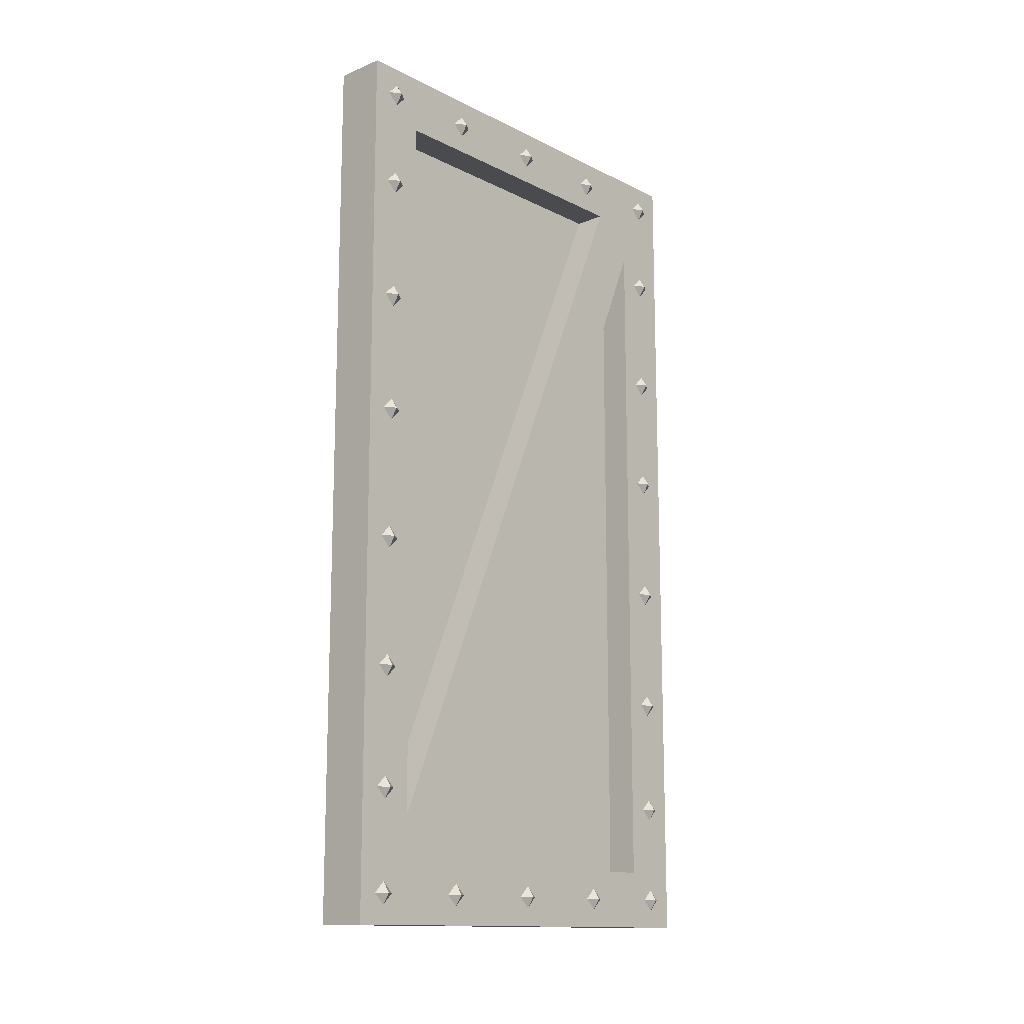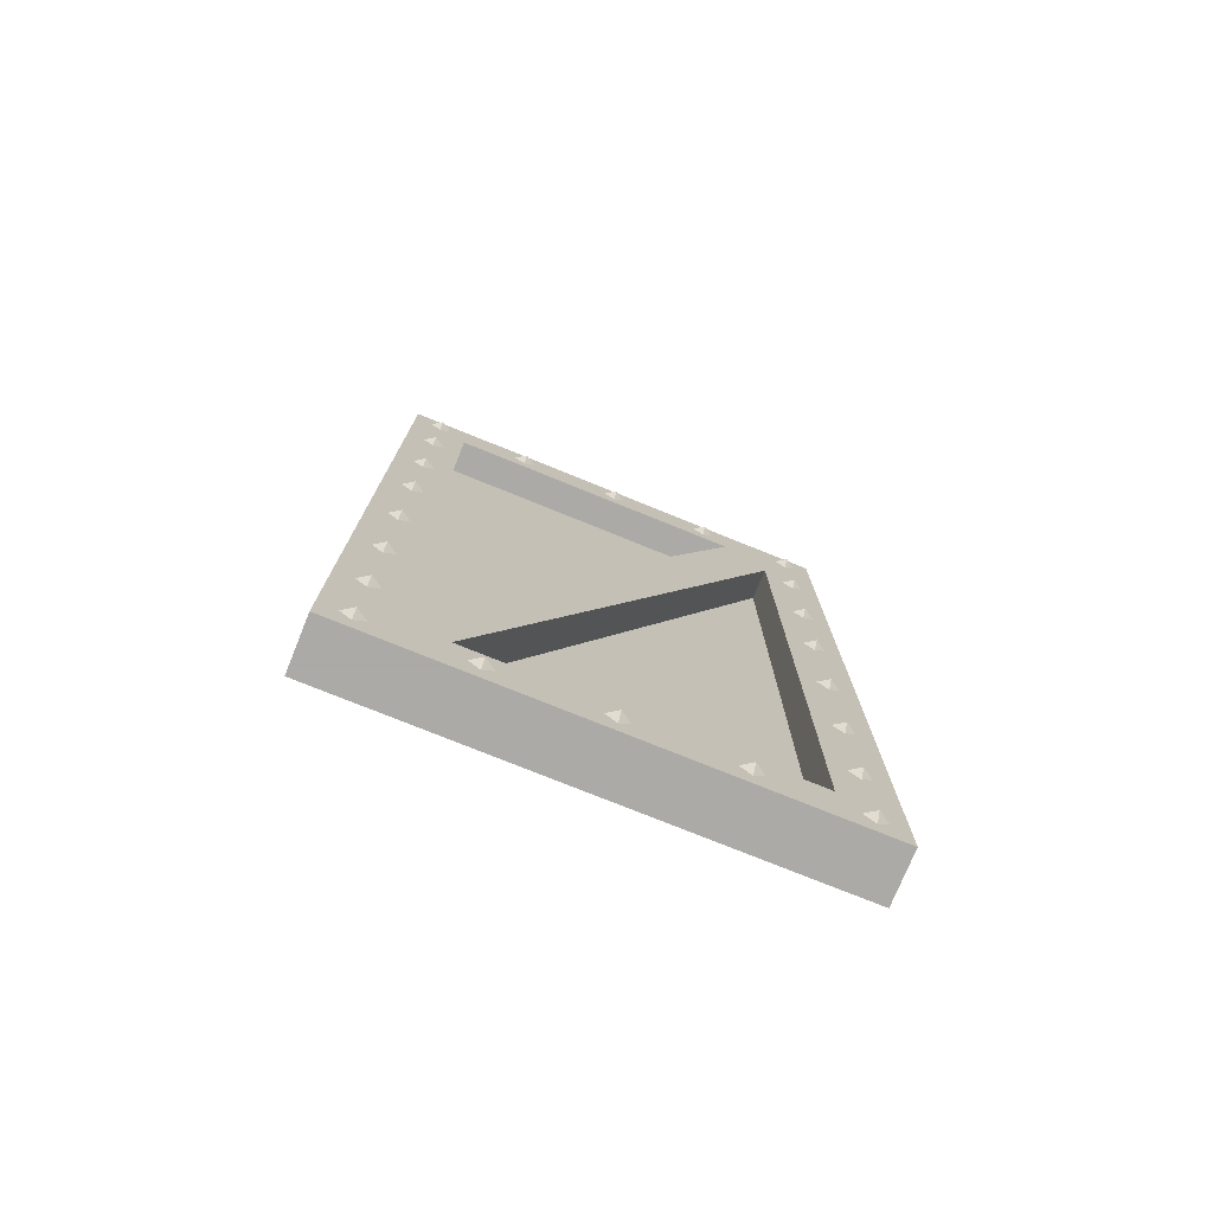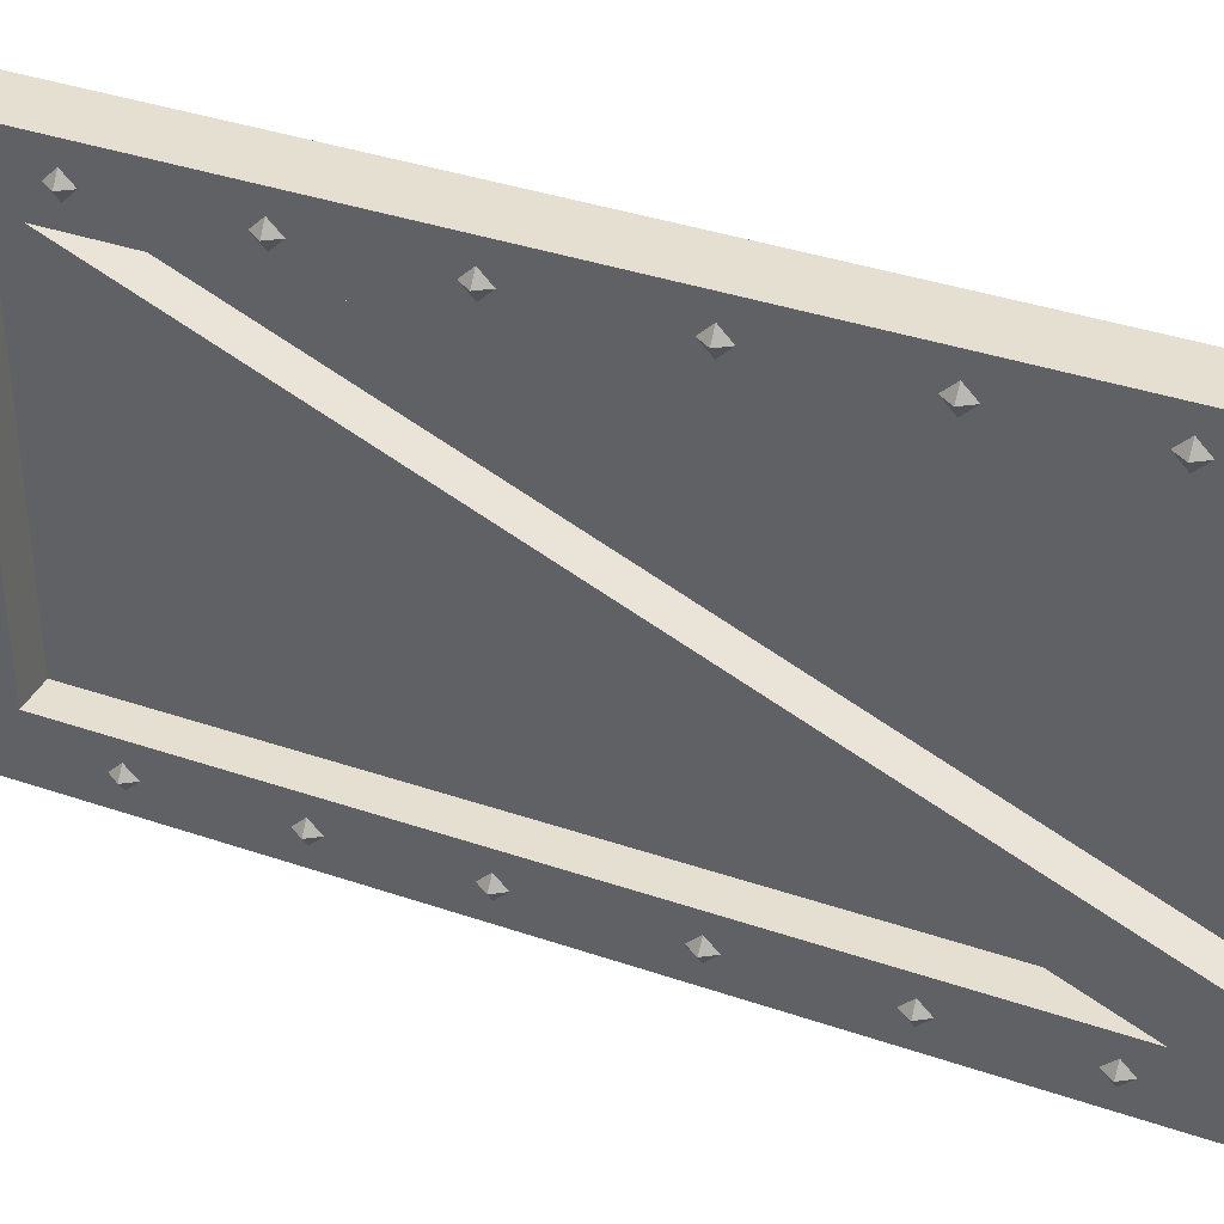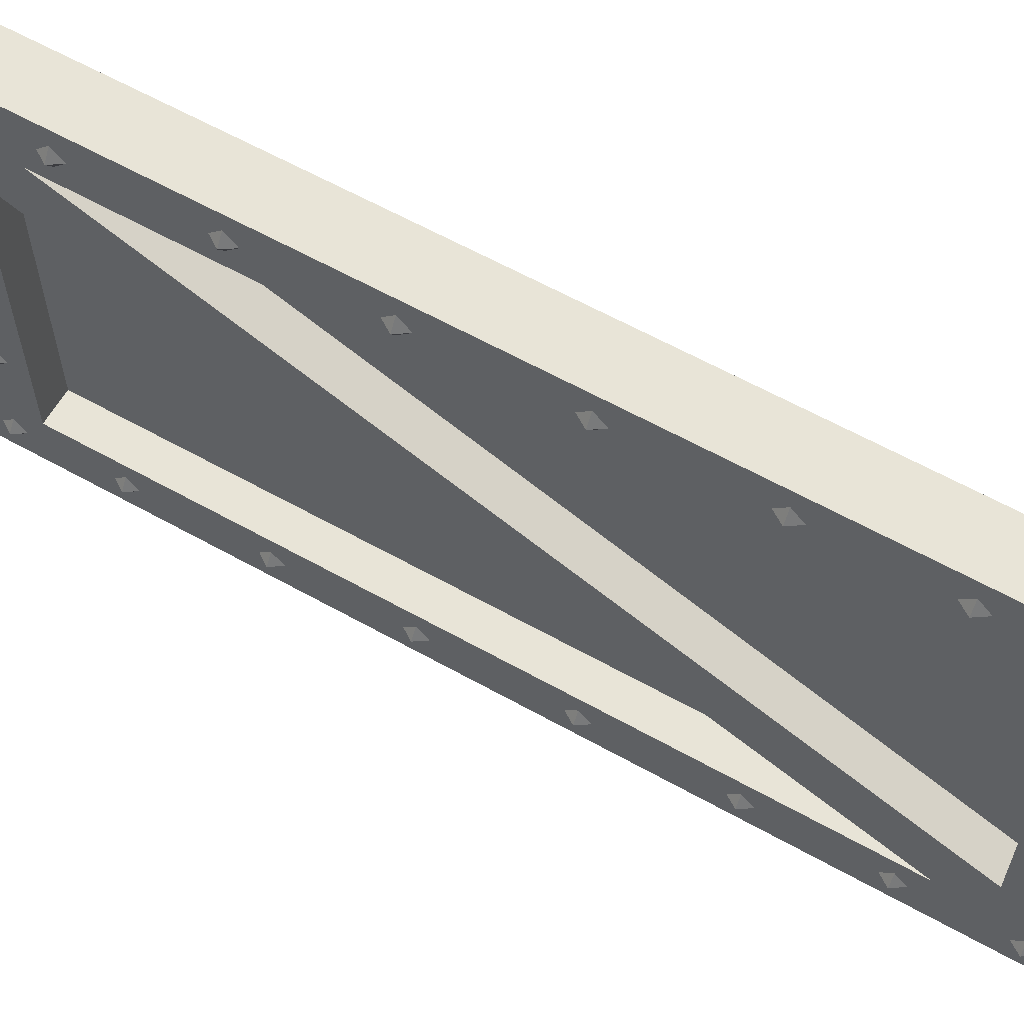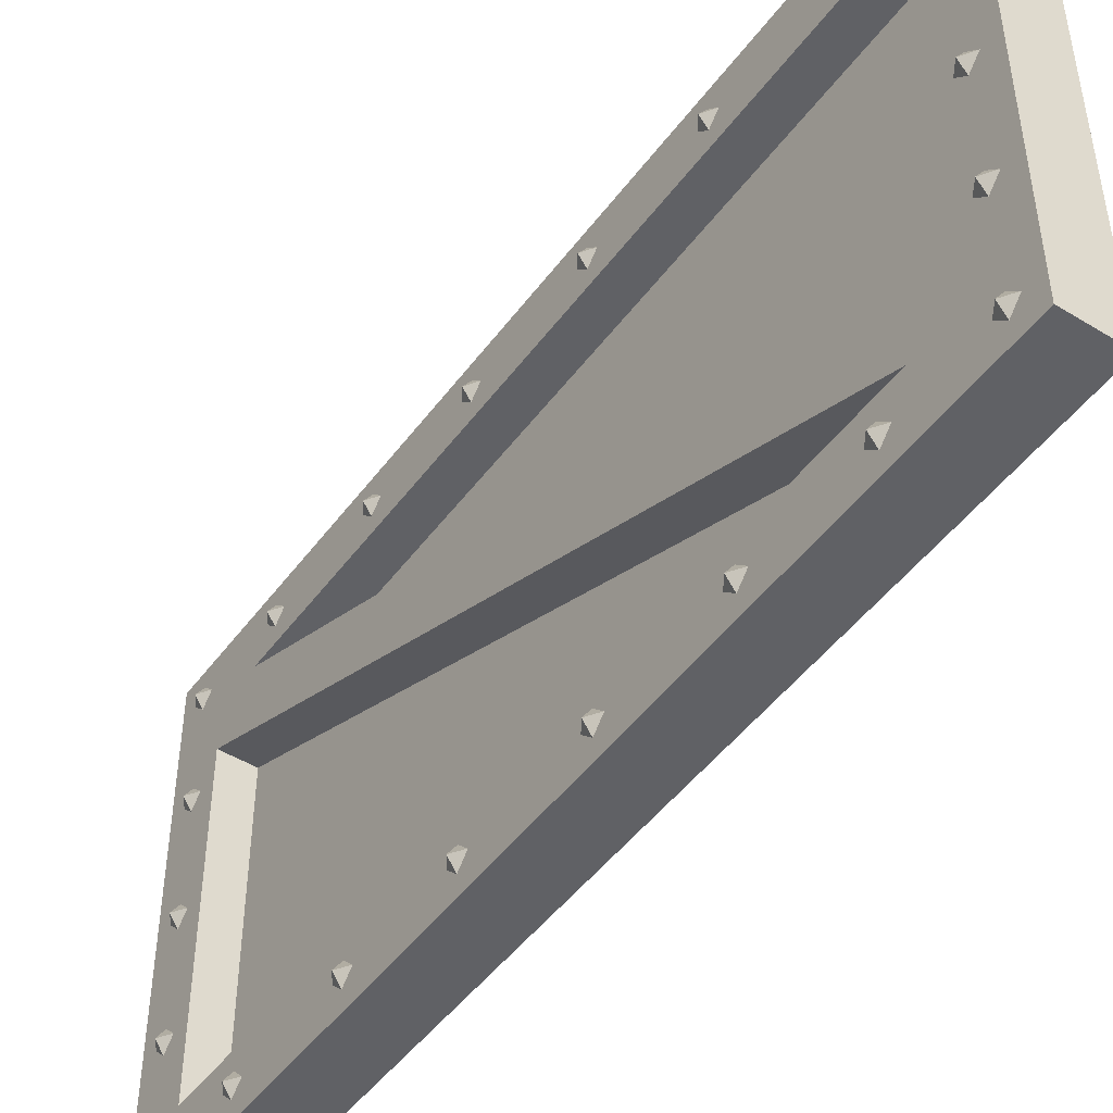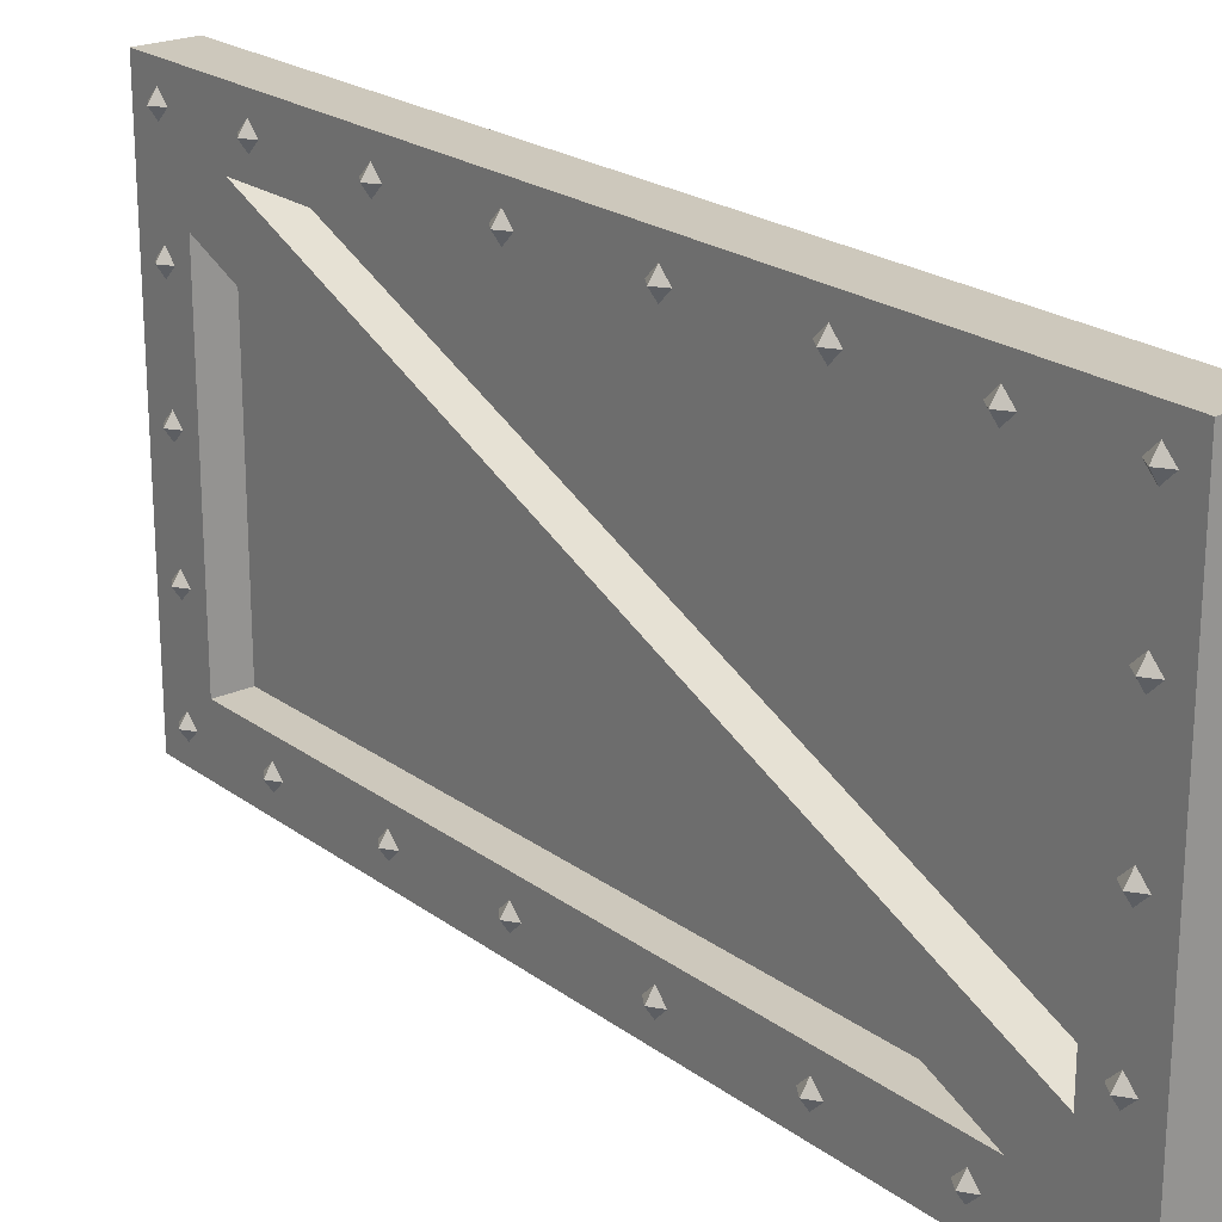
<metadata>
{"format":"obj","ext":"obj","renderer":"f3d","projection":"perspective","resolution":1024,"background":"white","views":[{"elev":-13.7,"azim":-137.9,"up":"+Y"},{"elev":-75.7,"azim":-112.1,"up":"+Y"},{"elev":37.3,"azim":-66.2,"up":"+Z"},{"elev":61.3,"azim":-60.3,"up":"+Z"},{"elev":-47.5,"azim":-34.6,"up":"+Z"},{"elev":22.1,"azim":-38.6,"up":"+Z"}]}
</metadata>
<code>
v -0.4141 -0.2188 0.375
v -0.4141 -1.75 -0.2812
v -0.4141 -1.75 0.375
v -0.4844 -1.75 0.375
v -0.4844 -0.2188 0.375
v -0.4844 -1.75 -0.2812
v -0.4844 -1.75 -0.375
v -0.4844 -1.875 -0.5
v -0.4844 -1.875 0.5
v -0.4844 0 0.5
v -0.4844 -0.125 0.375
v -0.4844 -1.656 -0.375
v -0.4844 -0.125 -0.375
v -0.4844 0 -0.5
v -0.375 0 -0.5
v -0.375 -1.875 -0.5
v -0.375 -1.875 0.5
v -0.375 0 0.5
v -0.4141 -1.656 -0.375
v -0.4141 -0.125 0.2812
v -0.4141 -0.125 -0.375
v -0.4844 -0.125 0.2812
v -0.4844 -1.836 -0.4375
v -0.5 -1.812 -0.4375
v -0.4844 -1.812 -0.4609
v -0.4844 -1.789 -0.4375
v -0.4844 -1.812 -0.4141
v -0.4844 -1.836 0
v -0.5 -1.812 0
v -0.4844 -1.812 -0.02344
v -0.4844 -1.789 0
v -0.4844 -1.812 0.02344
v -0.4844 -1.836 0.2266
v -0.5 -1.812 0.2266
v -0.4844 -1.812 0.2031
v -0.4844 -1.789 0.2266
v -0.4844 -1.812 0.25
v -0.4844 -1.836 0.4375
v -0.5 -1.812 0.4375
v -0.4844 -1.812 0.4141
v -0.4844 -1.789 0.4375
v -0.4844 -1.812 0.4609
v -0.4844 -1.836 -0.2266
v -0.5 -1.812 -0.2266
v -0.4844 -1.812 -0.25
v -0.4844 -1.789 -0.2266
v -0.4844 -1.812 -0.2031
v -0.4844 -0.08594 -0.4375
v -0.5 -0.0625 -0.4375
v -0.4844 -0.0625 -0.4609
v -0.4844 -0.03906 -0.4375
v -0.4844 -0.0625 -0.4141
v -0.4844 -0.08594 0
v -0.5 -0.0625 0
v -0.4844 -0.0625 -0.02344
v -0.4844 -0.03906 0
v -0.4844 -0.0625 0.02344
v -0.4844 -0.08594 0.2266
v -0.5 -0.0625 0.2266
v -0.4844 -0.0625 0.2031
v -0.4844 -0.03906 0.2266
v -0.4844 -0.0625 0.25
v -0.4844 -0.08594 0.4375
v -0.5 -0.0625 0.4375
v -0.4844 -0.0625 0.4141
v -0.4844 -0.03906 0.4375
v -0.4844 -0.0625 0.4609
v -0.4844 -0.08594 -0.2266
v -0.5 -0.0625 -0.2266
v -0.4844 -0.0625 -0.25
v -0.4844 -0.03906 -0.2266
v -0.4844 -0.0625 -0.2031
v -0.4844 -1.625 -0.4375
v -0.5 -1.602 -0.4375
v -0.4844 -1.602 -0.4609
v -0.4844 -1.578 -0.4375
v -0.4844 -1.602 -0.4141
v -0.4844 -1.375 -0.4375
v -0.5 -1.352 -0.4375
v -0.4844 -1.352 -0.4609
v -0.4844 -1.328 -0.4375
v -0.4844 -1.352 -0.4141
v -0.4844 -0.2969 -0.4375
v -0.5 -0.2734 -0.4375
v -0.4844 -0.2734 -0.4609
v -0.4844 -0.25 -0.4375
v -0.4844 -0.2734 -0.4141
v -0.4844 -0.5625 -0.4375
v -0.5 -0.5391 -0.4375
v -0.4844 -0.5391 -0.4609
v -0.4844 -0.5156 -0.4375
v -0.4844 -0.5391 -0.4141
v -0.4844 -0.8203 -0.4375
v -0.5 -0.7969 -0.4375
v -0.4844 -0.7969 -0.4609
v -0.4844 -0.7734 -0.4375
v -0.4844 -0.7969 -0.4141
v -0.4844 -1.102 -0.4375
v -0.5 -1.078 -0.4375
v -0.4844 -1.078 -0.4609
v -0.4844 -1.055 -0.4375
v -0.4844 -1.078 -0.4141
v -0.4844 -1.625 0.4375
v -0.5 -1.602 0.4375
v -0.4844 -1.602 0.4141
v -0.4844 -1.578 0.4375
v -0.4844 -1.602 0.4609
v -0.4844 -1.375 0.4375
v -0.5 -1.352 0.4375
v -0.4844 -1.352 0.4141
v -0.4844 -1.328 0.4375
v -0.4844 -1.352 0.4609
v -0.4844 -0.2969 0.4375
v -0.5 -0.2734 0.4375
v -0.4844 -0.2734 0.4141
v -0.4844 -0.25 0.4375
v -0.4844 -0.2734 0.4609
v -0.4844 -0.5625 0.4375
v -0.5 -0.5391 0.4375
v -0.4844 -0.5391 0.4141
v -0.4844 -0.5156 0.4375
v -0.4844 -0.5391 0.4609
v -0.4844 -0.8203 0.4375
v -0.5 -0.7969 0.4375
v -0.4844 -0.7969 0.4141
v -0.4844 -0.7734 0.4375
v -0.4844 -0.7969 0.4609
v -0.4844 -1.102 0.4375
v -0.5 -1.078 0.4375
v -0.4844 -1.078 0.4141
v -0.4844 -1.055 0.4375
v -0.4844 -1.078 0.4609
f 1 2 3
f 19 20 21
f 1 3 4
f 1 4 5
f 1 5 2
f 2 5 6
f 6 5 7
f 6 7 8
f 6 8 9
f 6 9 4
f 4 9 10
f 4 10 5
f 5 10 11
f 5 11 7
f 7 11 12
f 7 12 8
f 8 12 13
f 8 13 14
f 8 14 15
f 8 15 16
f 8 16 9
f 9 16 17
f 9 17 10
f 10 17 18
f 18 17 15
f 15 17 16
f 19 21 13
f 19 13 12
f 19 12 20
f 20 12 22
f 20 22 21
f 21 22 13
f 13 22 14
f 14 22 10
f 10 22 11
f 11 22 12
f 23 24 25
f 25 24 26
f 26 24 27
f 27 24 23
f 28 29 30
f 30 29 31
f 31 29 32
f 32 29 28
f 33 34 35
f 35 34 36
f 36 34 37
f 37 34 33
f 38 39 40
f 40 39 41
f 41 39 42
f 42 39 38
f 43 44 45
f 45 44 46
f 46 44 47
f 47 44 43
f 48 49 50
f 50 49 51
f 51 49 52
f 52 49 48
f 53 54 55
f 55 54 56
f 56 54 57
f 57 54 53
f 58 59 60
f 60 59 61
f 61 59 62
f 62 59 58
f 63 64 65
f 65 64 66
f 66 64 67
f 67 64 63
f 68 69 70
f 70 69 71
f 71 69 72
f 72 69 68
f 73 74 75
f 75 74 76
f 76 74 77
f 77 74 73
f 78 79 80
f 80 79 81
f 81 79 82
f 82 79 78
f 83 84 85
f 85 84 86
f 86 84 87
f 87 84 83
f 88 89 90
f 90 89 91
f 91 89 92
f 92 89 88
f 93 94 95
f 95 94 96
f 96 94 97
f 97 94 93
f 98 99 100
f 100 99 101
f 101 99 102
f 102 99 98
f 103 104 105
f 105 104 106
f 106 104 107
f 107 104 103
f 108 109 110
f 110 109 111
f 111 109 112
f 112 109 108
f 113 114 115
f 115 114 116
f 116 114 117
f 117 114 113
f 118 119 120
f 120 119 121
f 121 119 122
f 122 119 118
f 123 124 125
f 125 124 126
f 126 124 127
f 127 124 123
f 128 129 130
f 130 129 131
f 131 129 132
f 132 129 128

</code>
